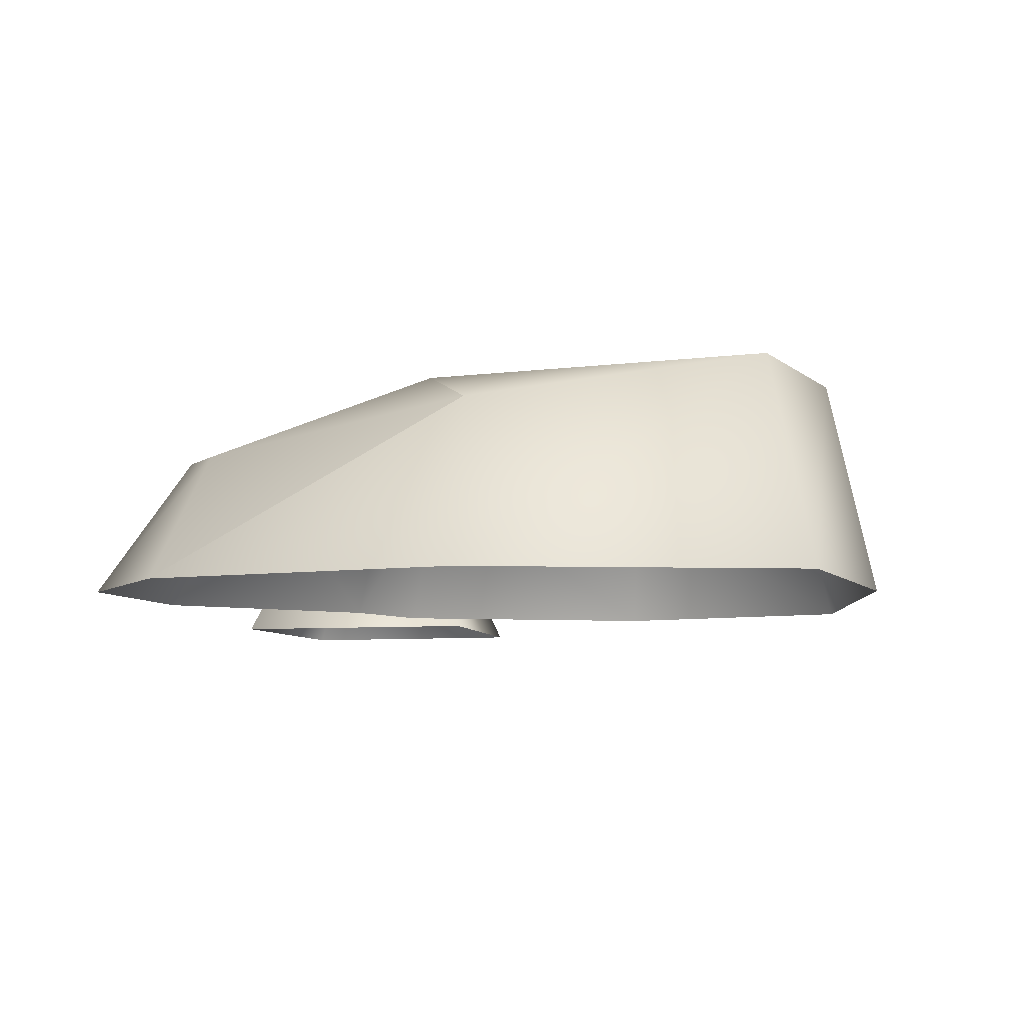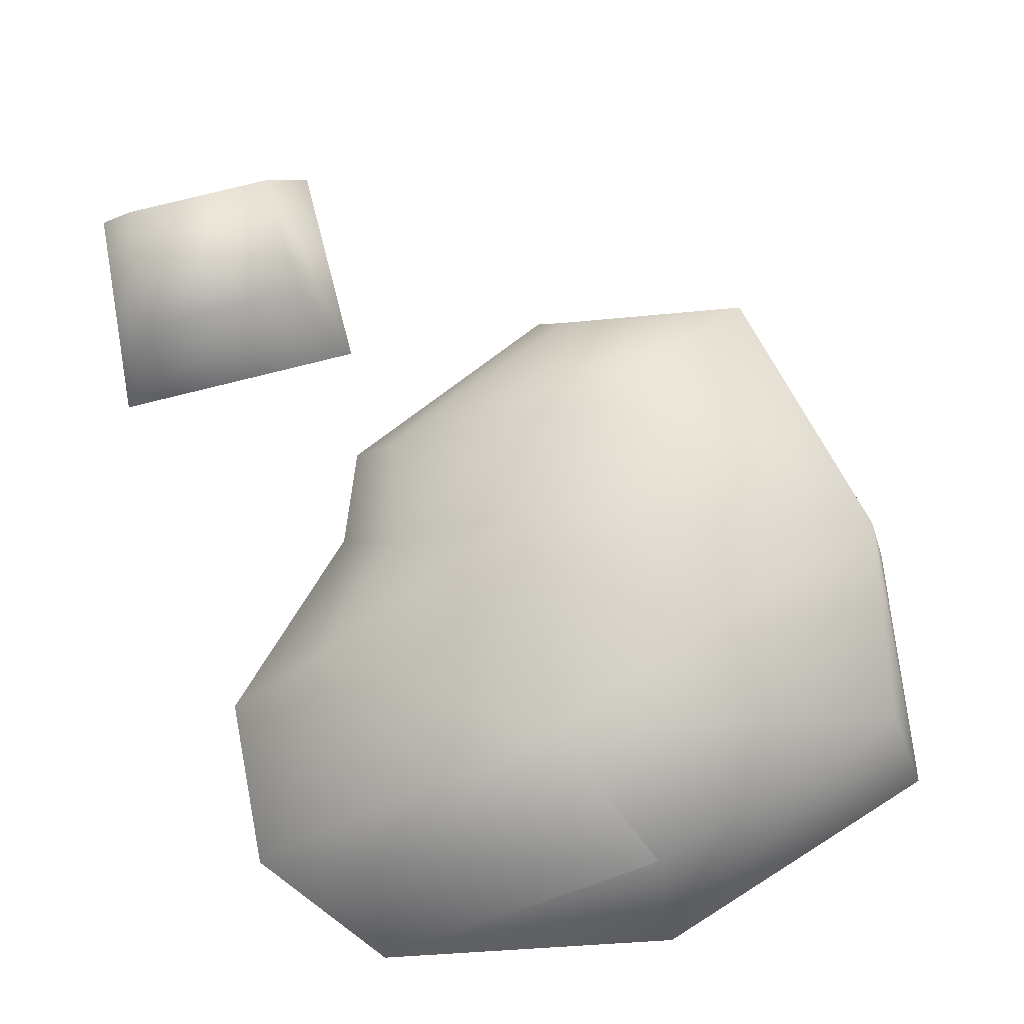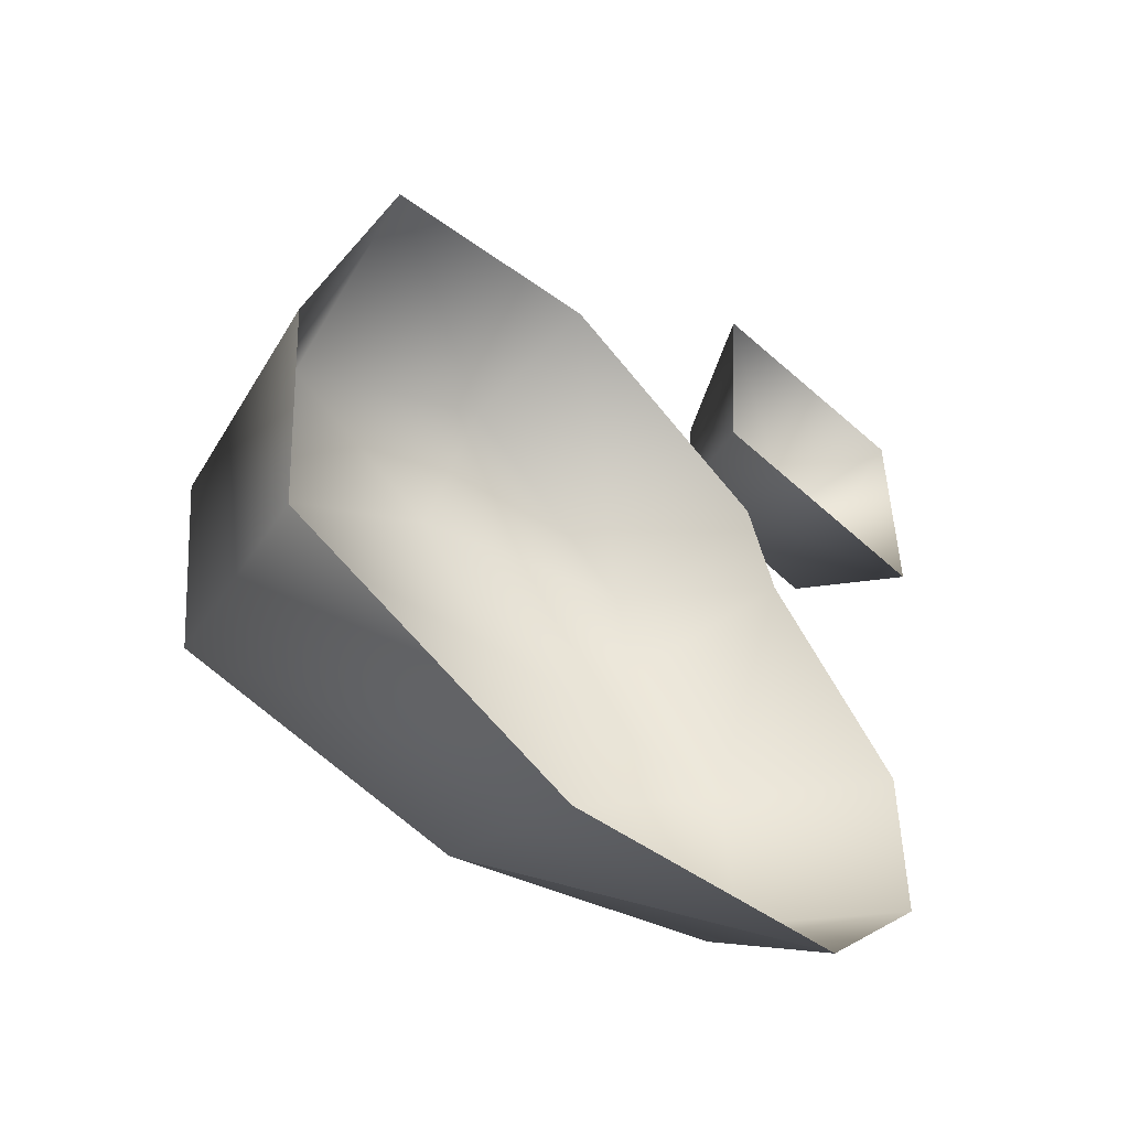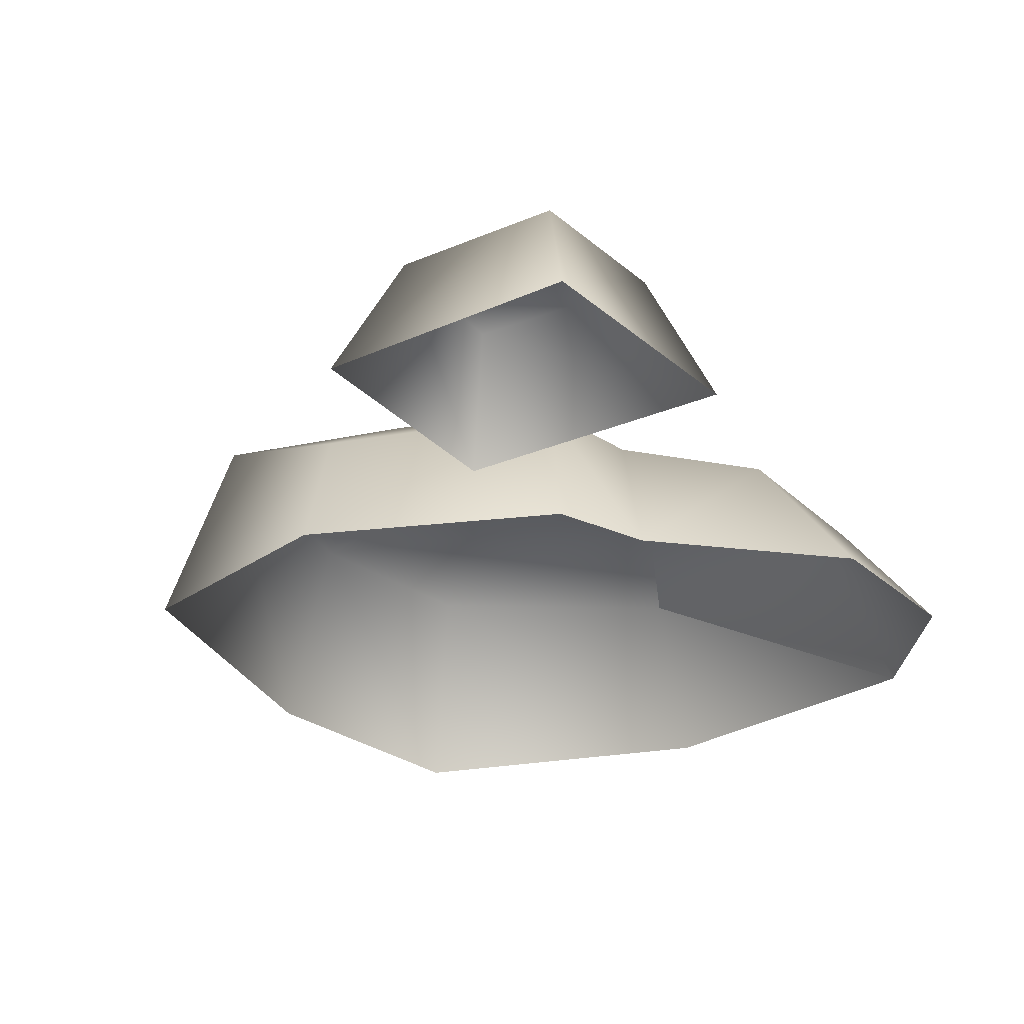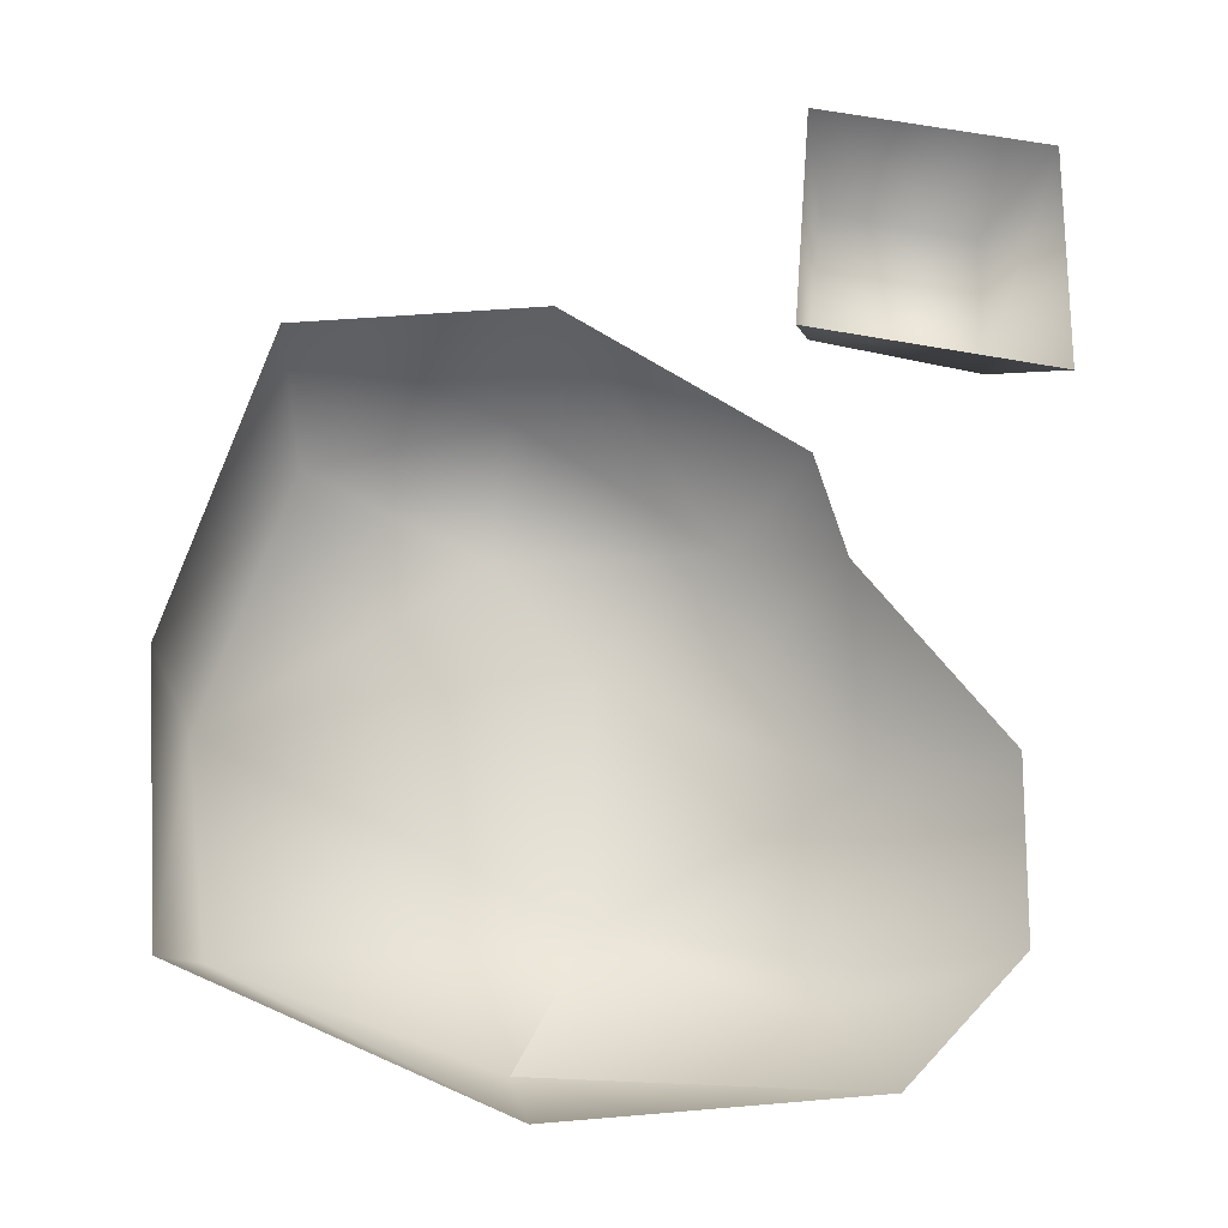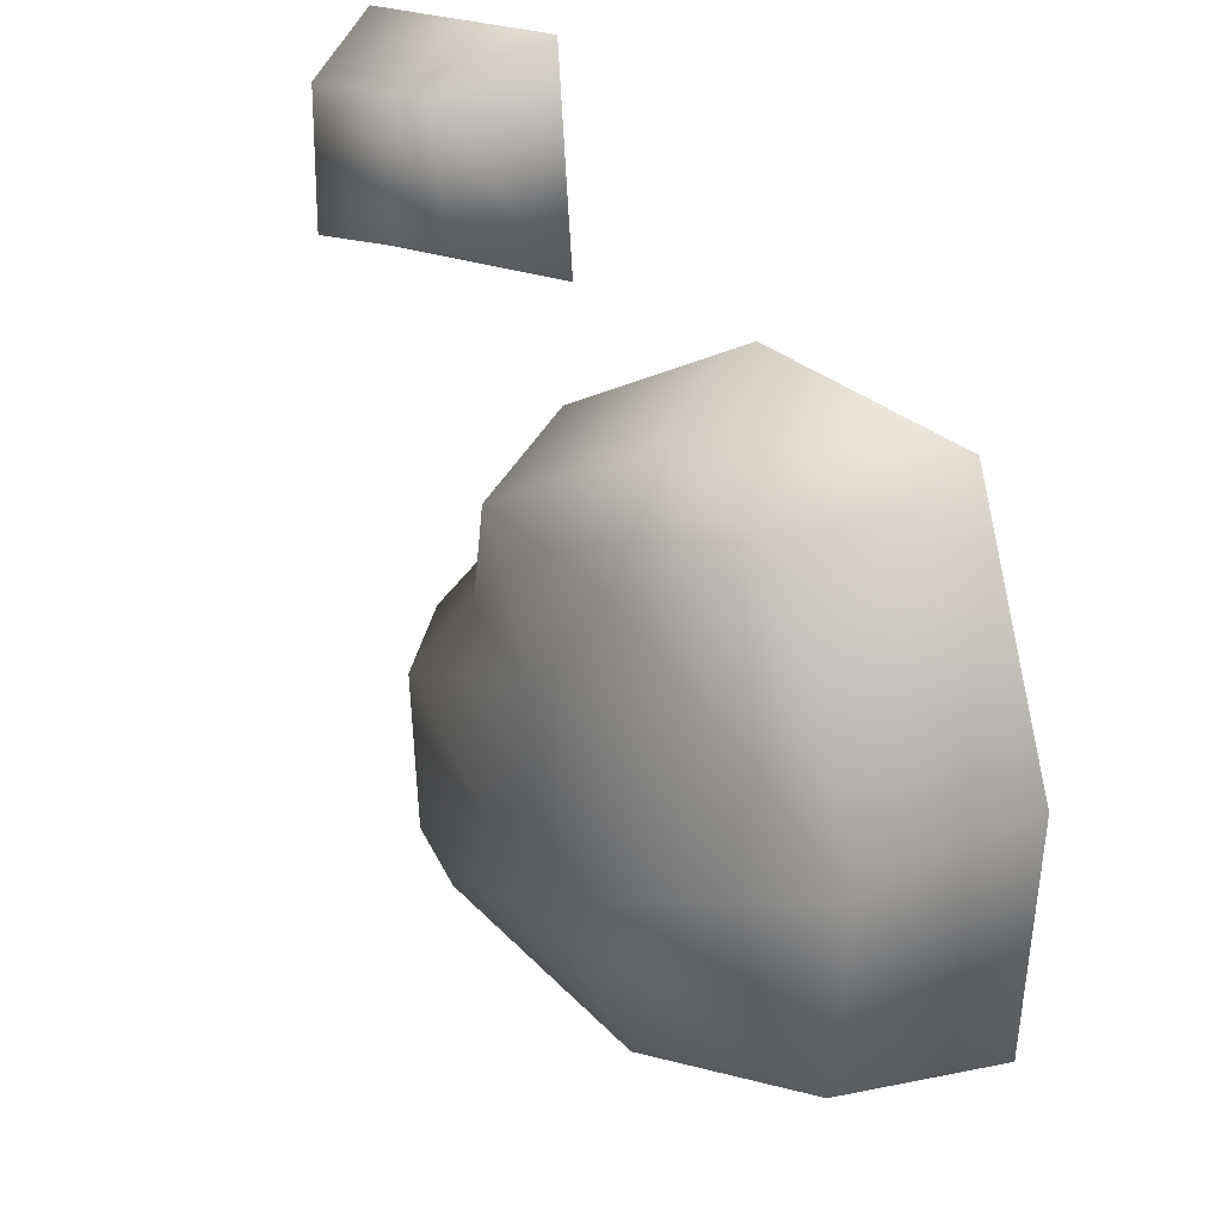
<metadata>
{"format":"obj","ext":"obj","renderer":"f3d","projection":"perspective","resolution":1024,"background":"white","views":[{"elev":-6.8,"azim":-162.9,"up":"+Y"},{"elev":74.4,"azim":169.8,"up":"+Y"},{"elev":-51.2,"azim":-43.2,"up":"+Z"},{"elev":-27.5,"azim":37.4,"up":"+Y"},{"elev":-20.3,"azim":-11.8,"up":"+Z"},{"elev":25.2,"azim":-137.2,"up":"+Z"}]}
</metadata>
<code>
g fcbg_greathole_001_stone_16
v 0.5381 0.001808 0.4311
v 0.3957 0.5113 0.2885
v 0.643 0.001803 0.09918
v -0.2577 0.001836 0.8414
v -0.317 0.4605 0.6644
v -1.074 0.002069 0.7014
v -0.9425 0.681 0.5296
v -1.393 0.002204 -0.3204
v -0.3228 0.7078 0.2686
v -1.238 0.7024 -0.3621
v -1.338 0.0004477 -1.206
v 0.0006158 0.7162 -0.1146
v 0.01081 0.7098 -0.8948
v -1.164 0.699 -1.061
v -0.309 0.0001587 -1.621
v -0.2689 0.5542 -1.387
v 0.7446 0.0001586 -1.497
v 0.4532 0.5029 -0.07625
v 0.8055 0.4657 -0.4483
v 1.154 0.001126 -0.4697
v 0.8142 0.4286 -1.047
v 1.147 0.0005162 -1.069
v 0.6643 0.4244 -1.216
v -0.2689 0.5542 -1.387
v 1.389 -0.002006 1.582
v 1.241 0.3894 0.9377
v 1.393 -0.002006 0.7872
v 1.237 0.3894 1.432
v 0.5532 -0.002006 1.621
v 0.705 0.3894 1.471
v 0.4948 -0.002006 0.8534
v 0.6467 0.3894 1.004
g fcbg_greathole_001_stone_16_0
f 3 2 1
f 1 2 4
f 2 5 4
f 4 5 6
f 5 7 6
f 6 7 8
f 7 5 9
f 5 2 9
f 7 10 8
f 10 7 9
f 8 10 11
f 9 2 12
f 12 10 9
f 12 13 10
f 10 14 11
f 13 14 10
f 11 14 15
f 14 16 15
f 14 13 16
f 15 16 17
f 2 18 12
f 18 2 3
f 18 19 12
f 19 18 3
f 19 13 12
f 20 19 3
f 21 19 20
f 13 19 21
f 22 21 20
f 23 21 22
f 17 23 22
f 23 13 21
f 16 24 17
f 13 24 16
f 24 23 17
f 24 13 23
f 27 26 25
f 26 28 25
f 25 28 29
f 28 30 29
f 28 26 30
f 29 30 31
f 32 26 27
f 31 32 27
f 26 32 30
f 30 32 31

</code>
